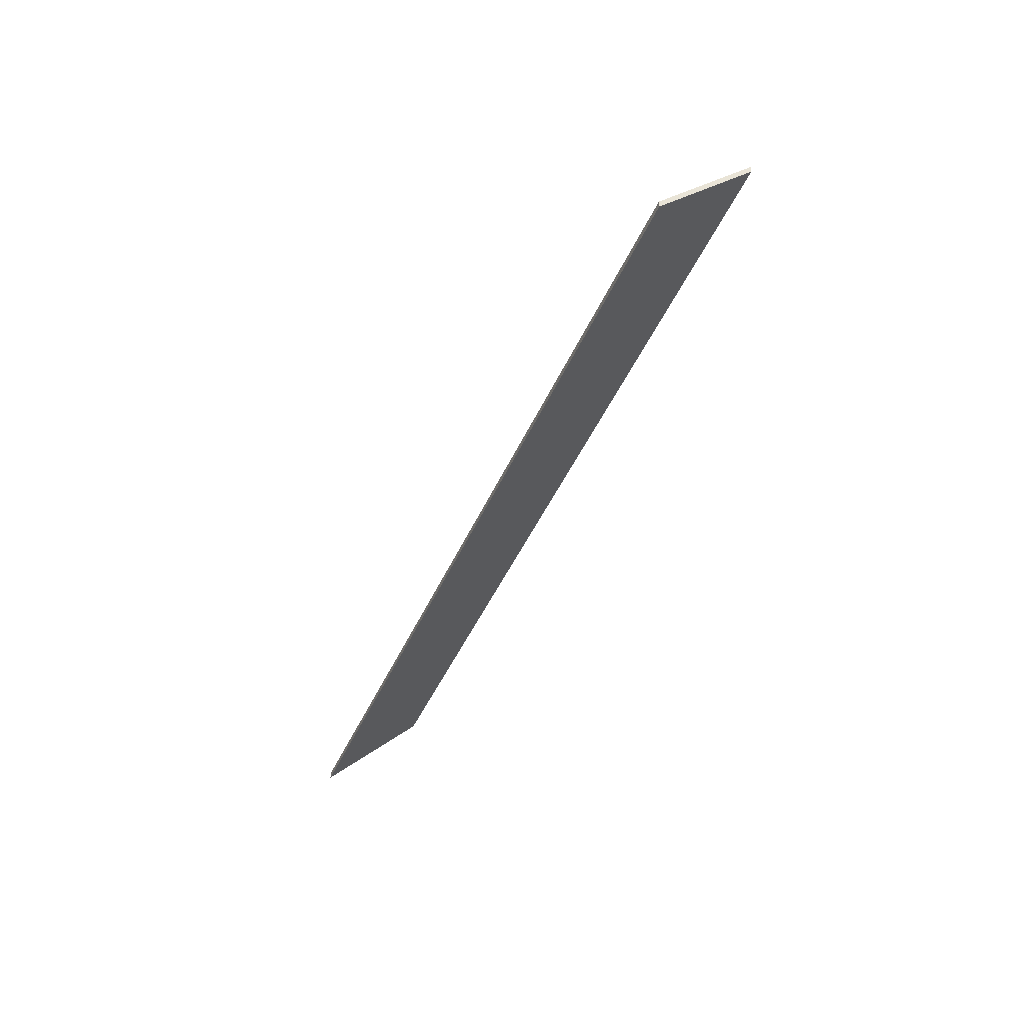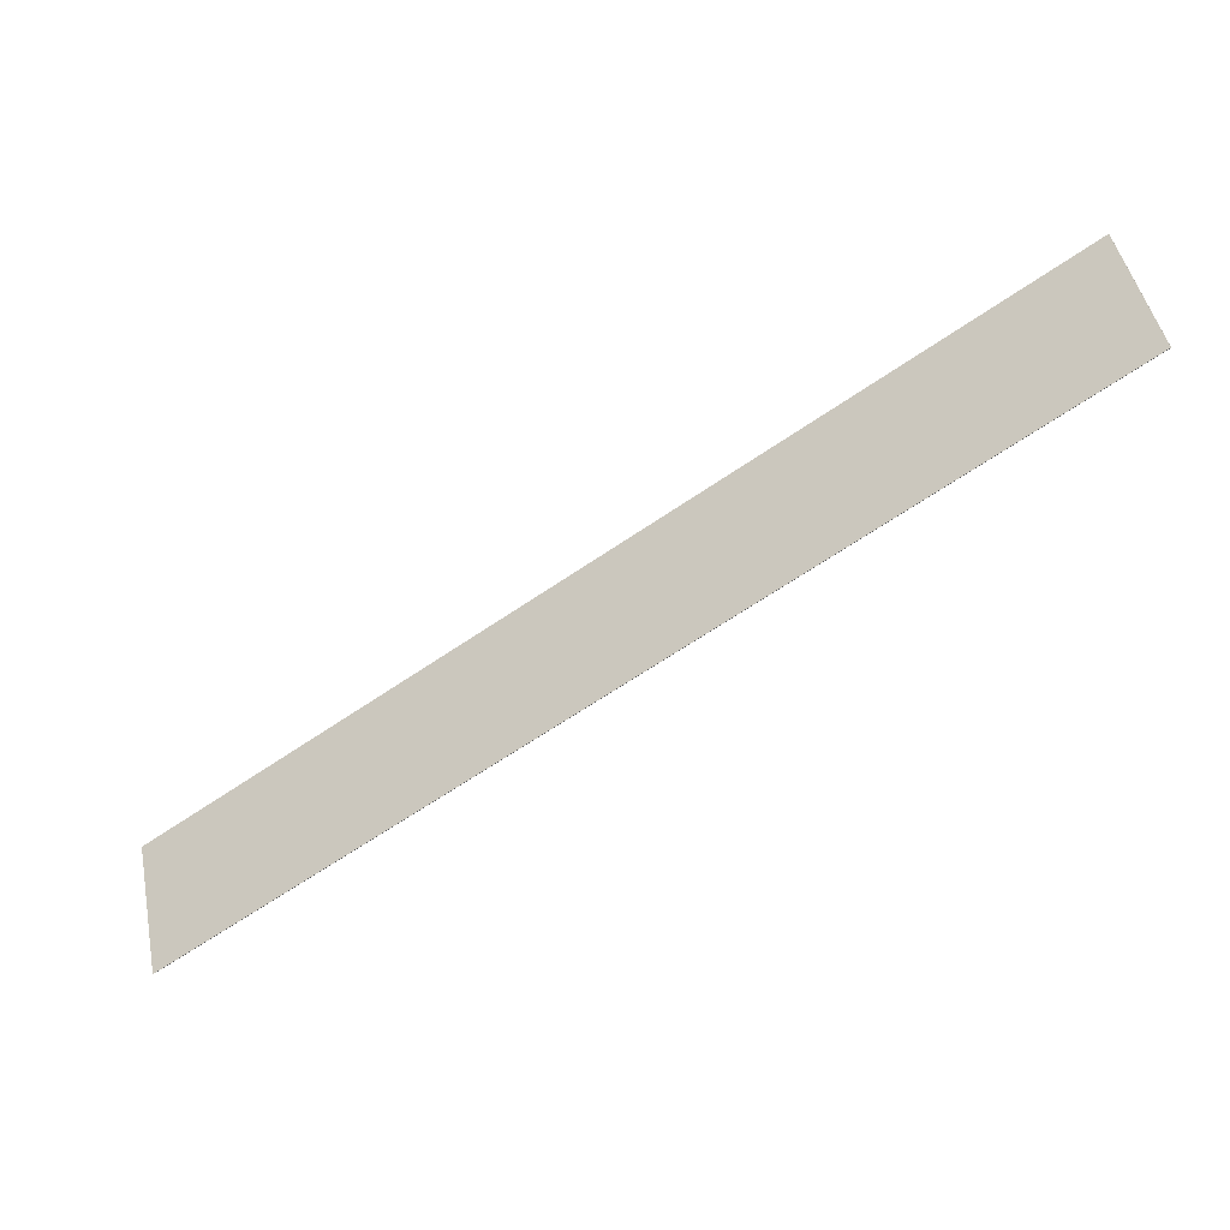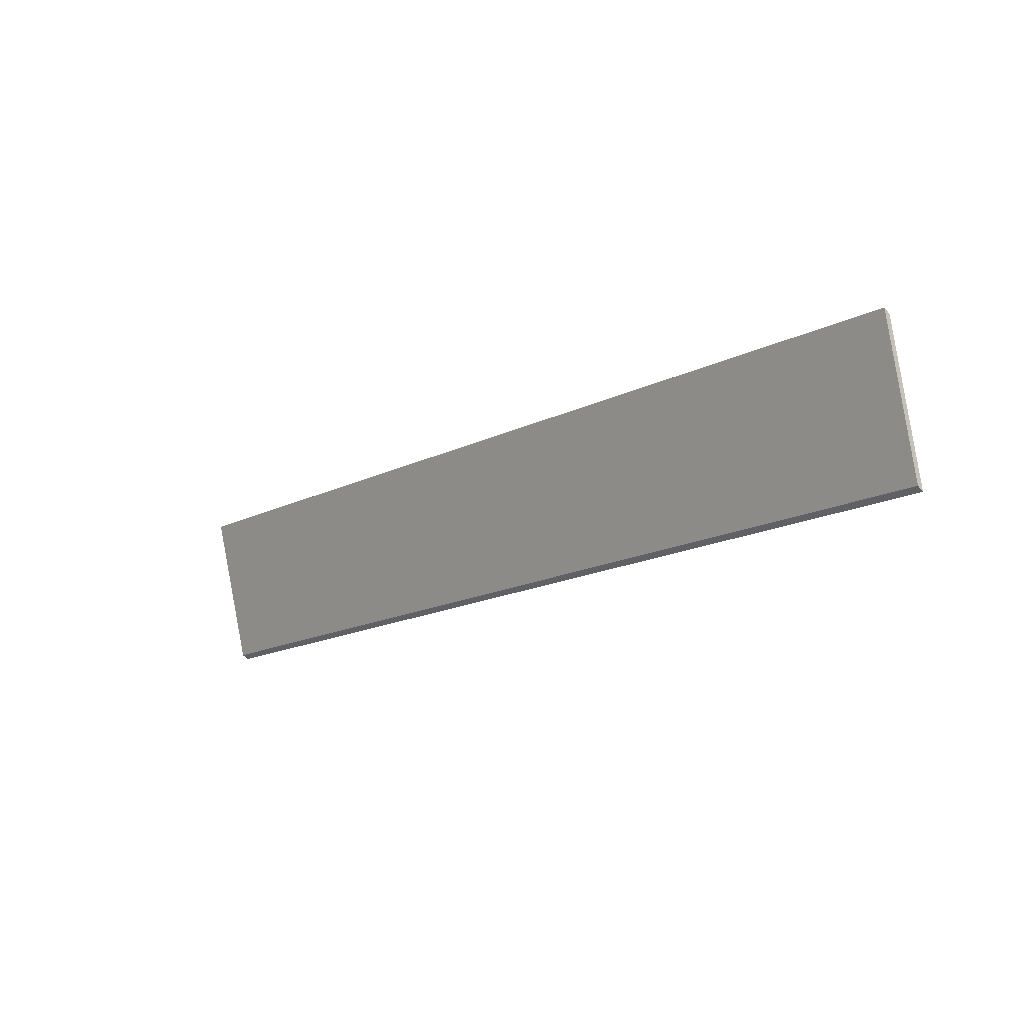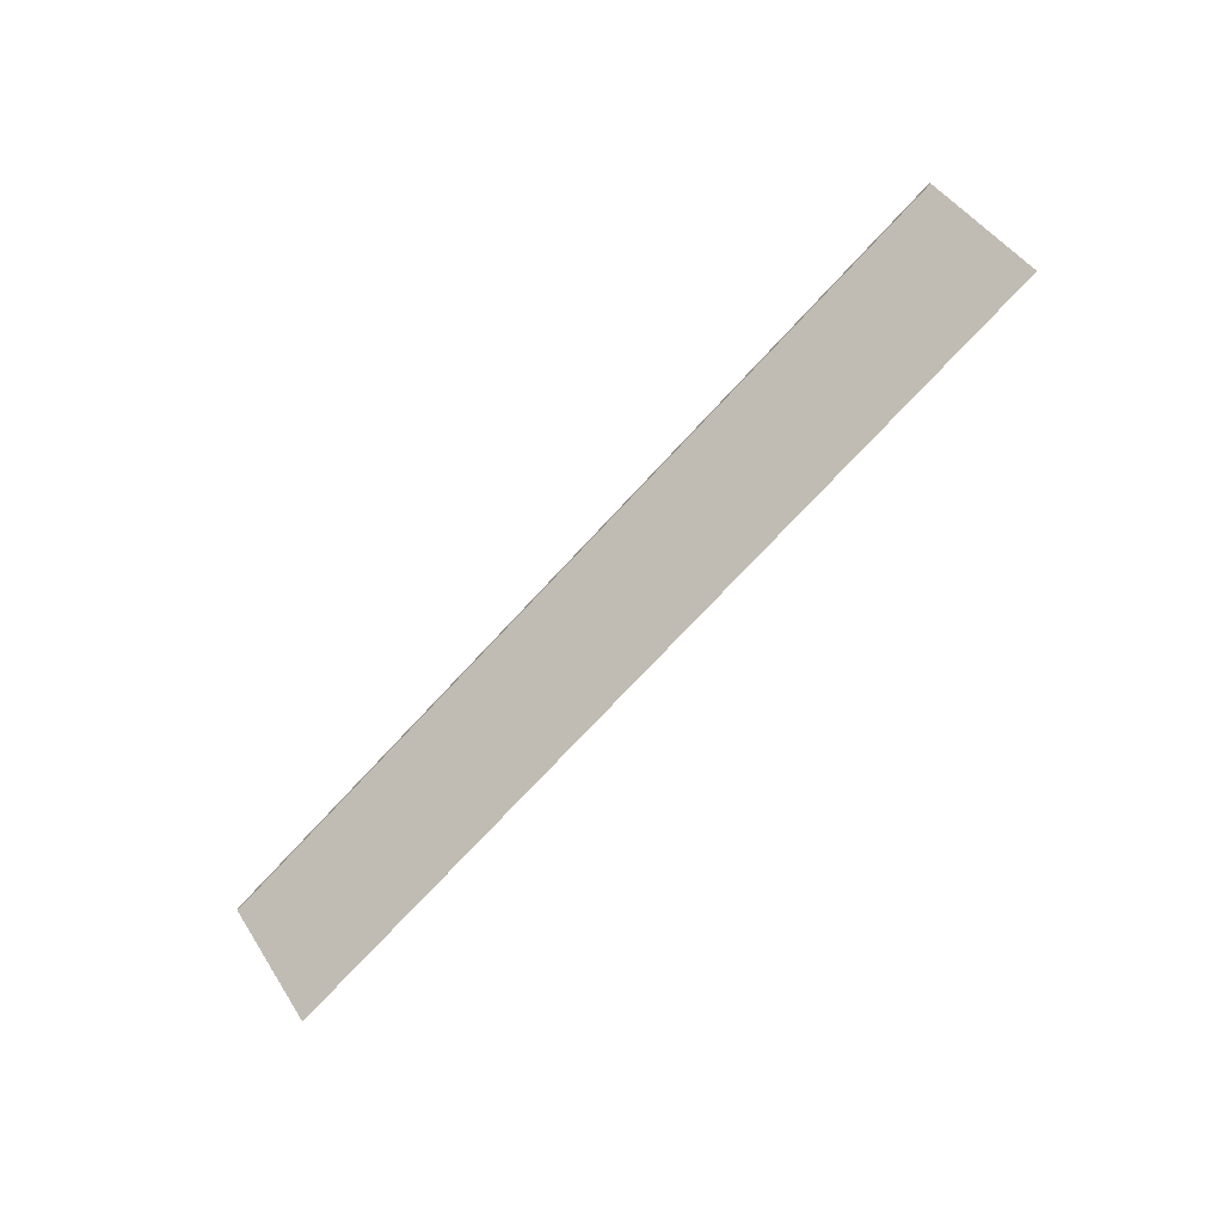
<metadata>
{"format":"obj","ext":"obj","renderer":"f3d","projection":"perspective","resolution":1024,"background":"white","views":[{"elev":-42.8,"azim":100.2,"up":"+Y"},{"elev":4.3,"azim":-166.3,"up":"+Z"},{"elev":-58.7,"azim":39.8,"up":"+Z"},{"elev":-75.4,"azim":-101.0,"up":"+Y"}]}
</metadata>
<code>
v 0.7001 -0.02991 3.499
v 0.6801 0.007884 3.466
v 0.3814 0.008483 3.653
v 0.4003 -0.02991 3.687
v 0.7001 -0.03255 3.499
v 0.4003 -0.03255 3.687
v 0.3814 0.005849 3.653
v 0.6801 0.005251 3.466
v 0.4003 -0.03255 3.687
v 0.7001 -0.03255 3.499
v 0.7001 -0.02991 3.499
v 0.4003 -0.02991 3.687
v 0.3814 0.005849 3.653
v 0.4003 -0.03255 3.687
v 0.4003 -0.02991 3.687
v 0.3814 0.008483 3.653
v 0.6801 0.005251 3.466
v 0.3814 0.005849 3.653
v 0.3814 0.008483 3.653
v 0.6801 0.007884 3.466
v 0.7001 -0.03255 3.499
v 0.6801 0.005251 3.466
v 0.6801 0.007884 3.466
v 0.7001 -0.02991 3.499
f 1 2 3
f 1 3 4
f 5 6 7
f 5 7 8
f 9 10 11
f 9 11 12
f 13 14 15
f 13 15 16
f 17 18 19
f 17 19 20
f 21 22 23
f 21 23 24

</code>
